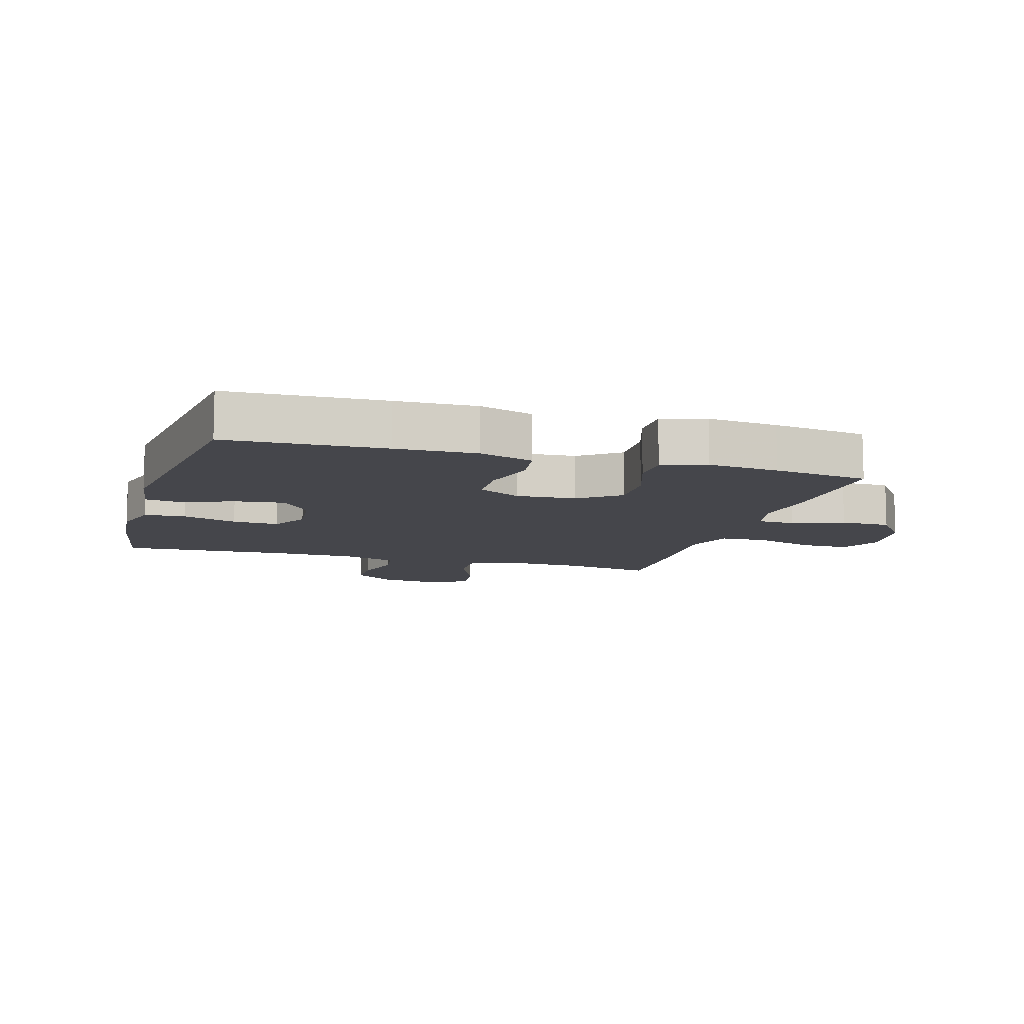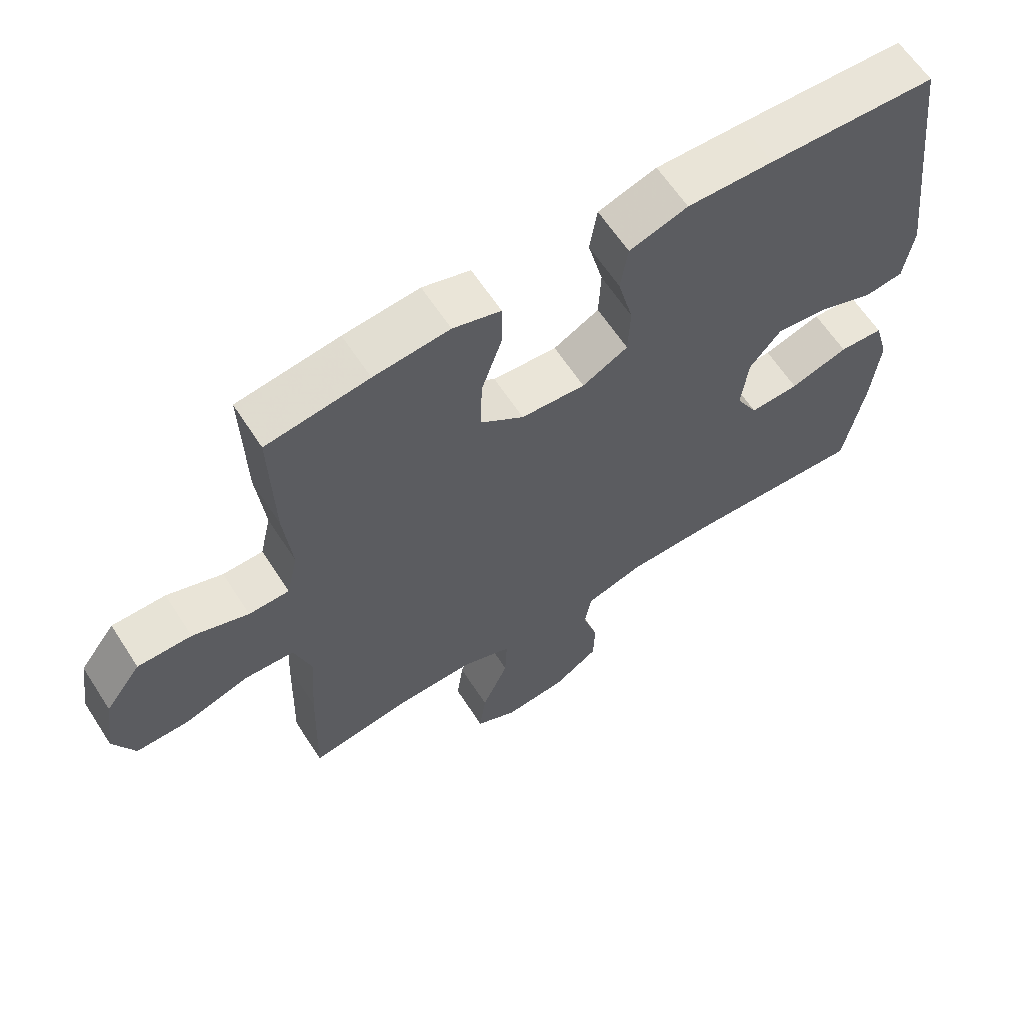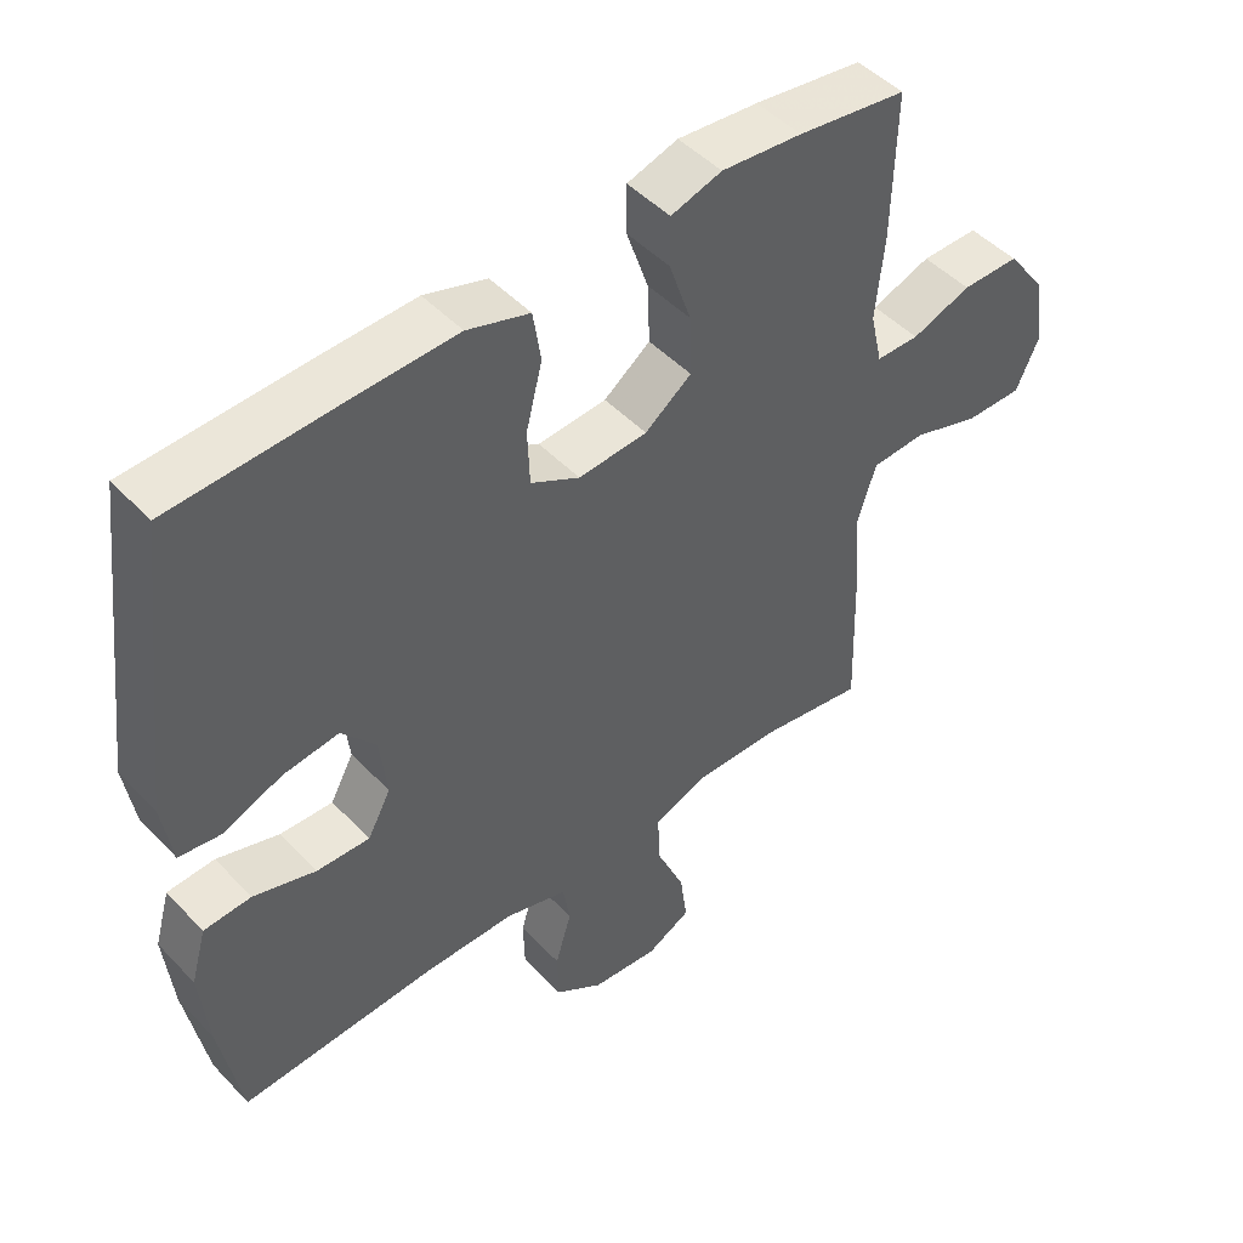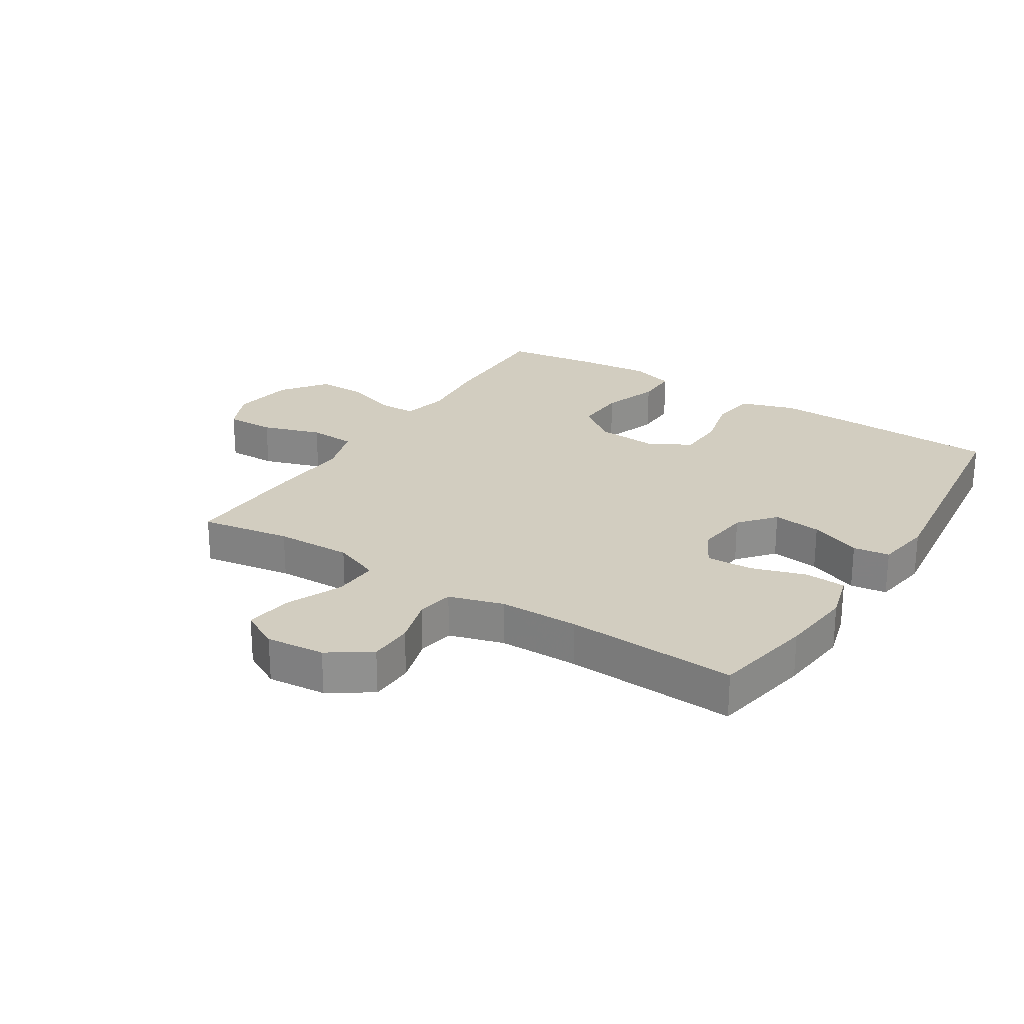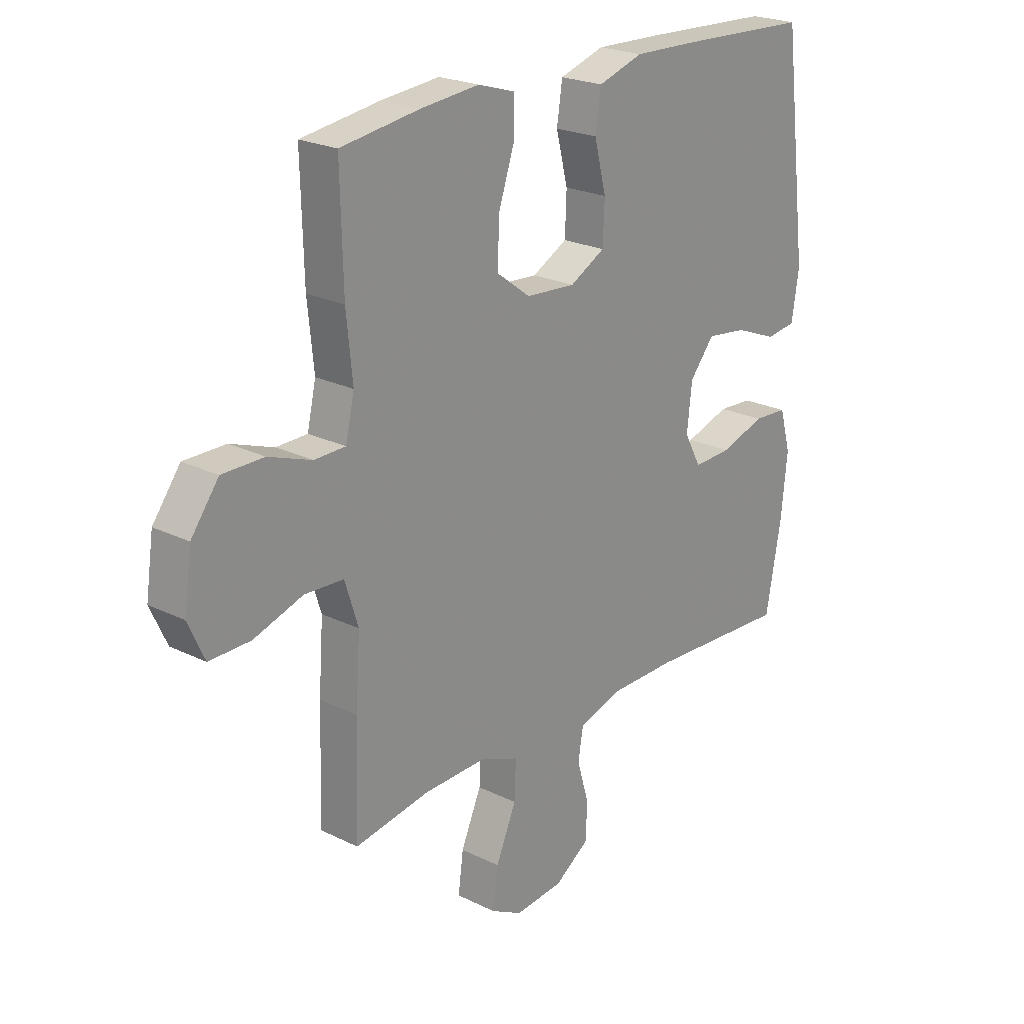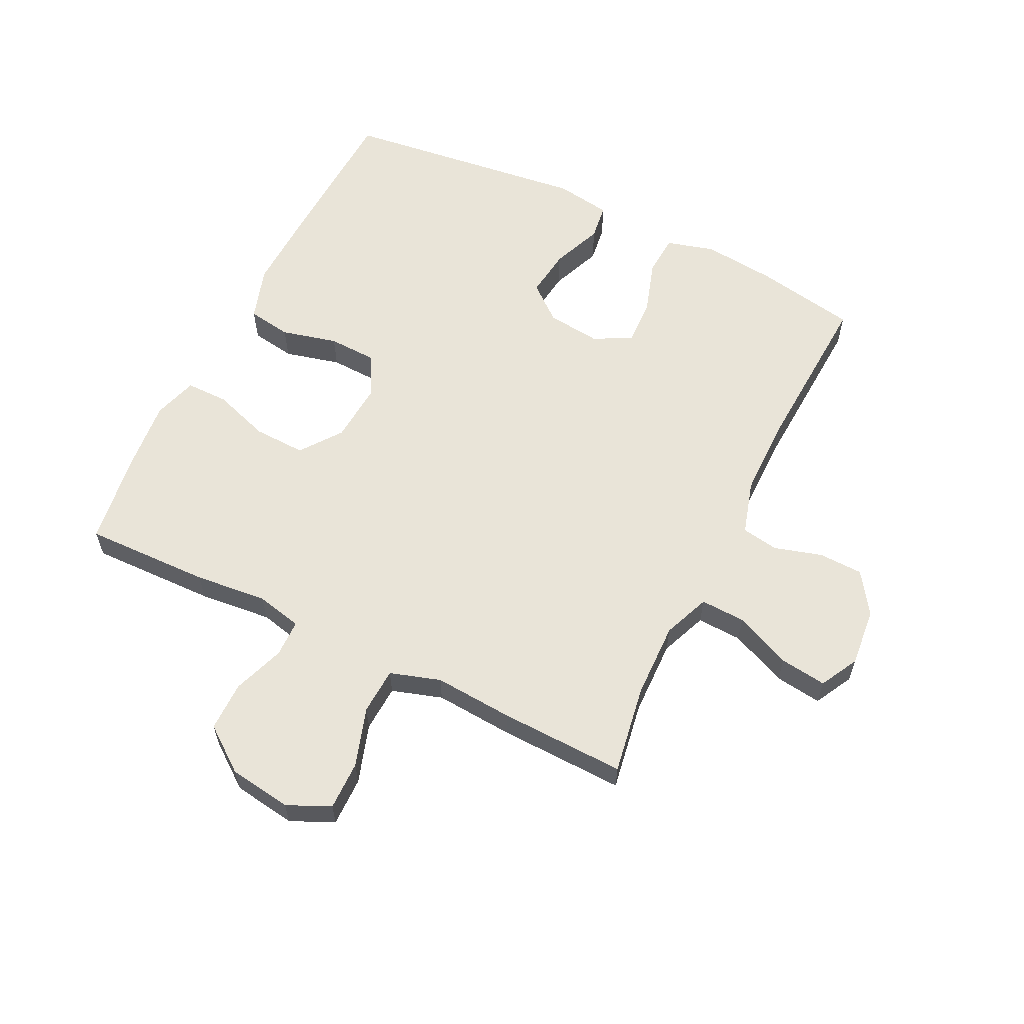
<metadata>
{"format":"obj","ext":"obj","renderer":"f3d","projection":"perspective","resolution":1024,"background":"white","views":[{"elev":-10.1,"azim":-16.7,"up":"+Y"},{"elev":62.7,"azim":147.1,"up":"+Z"},{"elev":47.8,"azim":-40.9,"up":"+Z"},{"elev":24.7,"azim":-147.5,"up":"+Y"},{"elev":22.8,"azim":130.2,"up":"+Z"},{"elev":60.0,"azim":116.2,"up":"+Y"}]}
</metadata>
<code>
v 0.5 0.07 -0.5
v 0.354 0.07 -0.476
v 0.231 0.07 -0.473
v 0.155 0.07 -0.503
v 0.158 0.07 -0.576
v 0.198 0.07 -0.668
v 0.208 0.07 -0.744
v 0.146 0.07 -0.777
v 0.051 0.07 -0.768
v -0.017 0.07 -0.722
v -0.019 0.07 -0.65
v 0.004 0.07 -0.572
v -0.006 0.07 -0.512
v -0.094 0.07 -0.486
v -0.223 0.07 -0.485
v -0.5 0.07 -0.5
v -0.53 0.07 -0.335
v -0.542 0.07 -0.216
v -0.52 0.07 -0.138
v -0.453 0.07 -0.134
v -0.365 0.07 -0.162
v -0.29 0.07 -0.165
v -0.257 0.07 -0.104
v -0.267 0.07 -0.016
v -0.315 0.07 0.042
v -0.394 0.07 0.032
v -0.477 0.07 -0.001
v -0.536 0.07 0.007
v -0.55 0.07 0.098
v -0.5 0.07 0.5
v -0.247 0.07 0.511
v -0.117 0.07 0.515
v -0.029 0.07 0.487
v -0.018 0.07 0.415
v -0.041 0.07 0.324
v -0.038 0.07 0.246
v 0.031 0.07 0.209
v 0.128 0.07 0.216
v 0.194 0.07 0.265
v 0.191 0.07 0.35
v 0.16 0.07 0.442
v 0.16 0.07 0.511
v 0.232 0.07 0.533
v 0.346 0.07 0.522
v 0.5 0.07 0.5
v 0.495 0.07 0.295
v 0.483 0.07 0.177
v 0.5 0.07 0.102
v 0.561 0.07 0.101
v 0.645 0.07 0.131
v 0.726 0.07 0.131
v 0.78 0.07 0.059
v 0.795 0.07 -0.043
v 0.763 0.07 -0.113
v 0.683 0.07 -0.112
v 0.587 0.07 -0.081
v 0.511 0.07 -0.085
v 0.485 0.07 -0.167
v 0.494 0.07 -0.295
v 0.5 0 -0.5
v 0.354 0 -0.476
v 0.231 0 -0.473
v 0.155 0 -0.503
v 0.158 0 -0.576
v 0.198 0 -0.668
v 0.208 0 -0.744
v 0.146 0 -0.777
v 0.051 0 -0.768
v -0.017 0 -0.722
v -0.019 0 -0.65
v 0.004 0 -0.572
v -0.006 0 -0.512
v -0.094 0 -0.486
v -0.223 0 -0.485
v -0.5 0 -0.5
v -0.53 0 -0.335
v -0.542 0 -0.216
v -0.52 0 -0.138
v -0.453 0 -0.134
v -0.365 0 -0.162
v -0.29 0 -0.165
v -0.257 0 -0.104
v -0.267 0 -0.016
v -0.315 0 0.042
v -0.394 0 0.032
v -0.477 0 -0.001
v -0.536 0 0.007
v -0.55 0 0.098
v -0.5 0 0.5
v -0.247 0 0.511
v -0.117 0 0.515
v -0.029 0 0.487
v -0.018 0 0.415
v -0.041 0 0.324
v -0.038 0 0.246
v 0.031 0 0.209
v 0.128 0 0.216
v 0.194 0 0.265
v 0.191 0 0.35
v 0.16 0 0.442
v 0.16 0 0.511
v 0.232 0 0.533
v 0.346 0 0.522
v 0.5 0 0.5
v 0.495 0 0.295
v 0.483 0 0.177
v 0.5 0 0.102
v 0.561 0 0.101
v 0.645 0 0.131
v 0.726 0 0.131
v 0.78 0 0.059
v 0.795 0 -0.043
v 0.763 0 -0.113
v 0.683 0 -0.112
v 0.587 0 -0.081
v 0.511 0 -0.085
v 0.485 0 -0.167
v 0.494 0 -0.295
f 58 59 1 2
f 57 58 2 3
f 54 55 56
f 53 54 56
f 52 53 56
f 51 52 56
f 50 51 56
f 49 50 56
f 48 49 56 57
f 57 3 4
f 48 57 4
f 47 48 4
f 45 46 47
f 44 45 47
f 43 44 47
f 42 43 47
f 41 42 47
f 40 41 47
f 39 40 47
f 38 39 47 4
f 33 34 35
f 32 33 35
f 31 32 35
f 30 31 35
f 29 30 35
f 28 29 35
f 27 28 35
f 26 27 35
f 25 26 35 36
f 24 25 36 37
f 19 20 21
f 18 19 21
f 17 18 21
f 16 17 21
f 15 16 21
f 14 15 21 22
f 13 14 22 23
f 10 11 12
f 9 10 12
f 8 9 12
f 7 8 12
f 6 7 12
f 5 6 12
f 4 5 12 13
f 24 37 38
f 23 24 38
f 13 23 38
f 4 13 38
f 61 60 118 117
f 62 61 117 116
f 115 114 113
f 115 113 112
f 115 112 111
f 115 111 110
f 115 110 109
f 115 109 108
f 116 115 108 107
f 63 62 116
f 63 116 107
f 63 107 106
f 106 105 104
f 106 104 103
f 106 103 102
f 106 102 101
f 106 101 100
f 106 100 99
f 106 99 98
f 63 106 98 97
f 94 93 92
f 94 92 91
f 94 91 90
f 94 90 89
f 94 89 88
f 94 88 87
f 94 87 86
f 94 86 85
f 95 94 85 84
f 96 95 84 83
f 80 79 78
f 80 78 77
f 80 77 76
f 80 76 75
f 80 75 74
f 81 80 74 73
f 82 81 73 72
f 71 70 69
f 71 69 68
f 71 68 67
f 71 67 66
f 71 66 65
f 71 65 64
f 72 71 64 63
f 97 96 83
f 97 83 82
f 97 82 72
f 97 72 63
f 1 60 61 2
f 2 61 62 3
f 3 62 63 4
f 4 63 64 5
f 5 64 65 6
f 6 65 66 7
f 7 66 67 8
f 8 67 68 9
f 9 68 69 10
f 10 69 70 11
f 11 70 71 12
f 12 71 72 13
f 13 72 73 14
f 14 73 74 15
f 15 74 75 16
f 16 75 76 17
f 17 76 77 18
f 18 77 78 19
f 19 78 79 20
f 20 79 80 21
f 21 80 81 22
f 22 81 82 23
f 23 82 83 24
f 24 83 84 25
f 25 84 85 26
f 26 85 86 27
f 27 86 87 28
f 28 87 88 29
f 29 88 89 30
f 30 89 90 31
f 31 90 91 32
f 32 91 92 33
f 33 92 93 34
f 34 93 94 35
f 35 94 95 36
f 36 95 96 37
f 37 96 97 38
f 38 97 98 39
f 39 98 99 40
f 40 99 100 41
f 41 100 101 42
f 42 101 102 43
f 43 102 103 44
f 44 103 104 45
f 45 104 105 46
f 46 105 106 47
f 47 106 107 48
f 48 107 108 49
f 49 108 109 50
f 50 109 110 51
f 51 110 111 52
f 52 111 112 53
f 53 112 113 54
f 54 113 114 55
f 55 114 115 56
f 56 115 116 57
f 57 116 117 58
f 58 117 118 59
f 59 118 60 1

</code>
